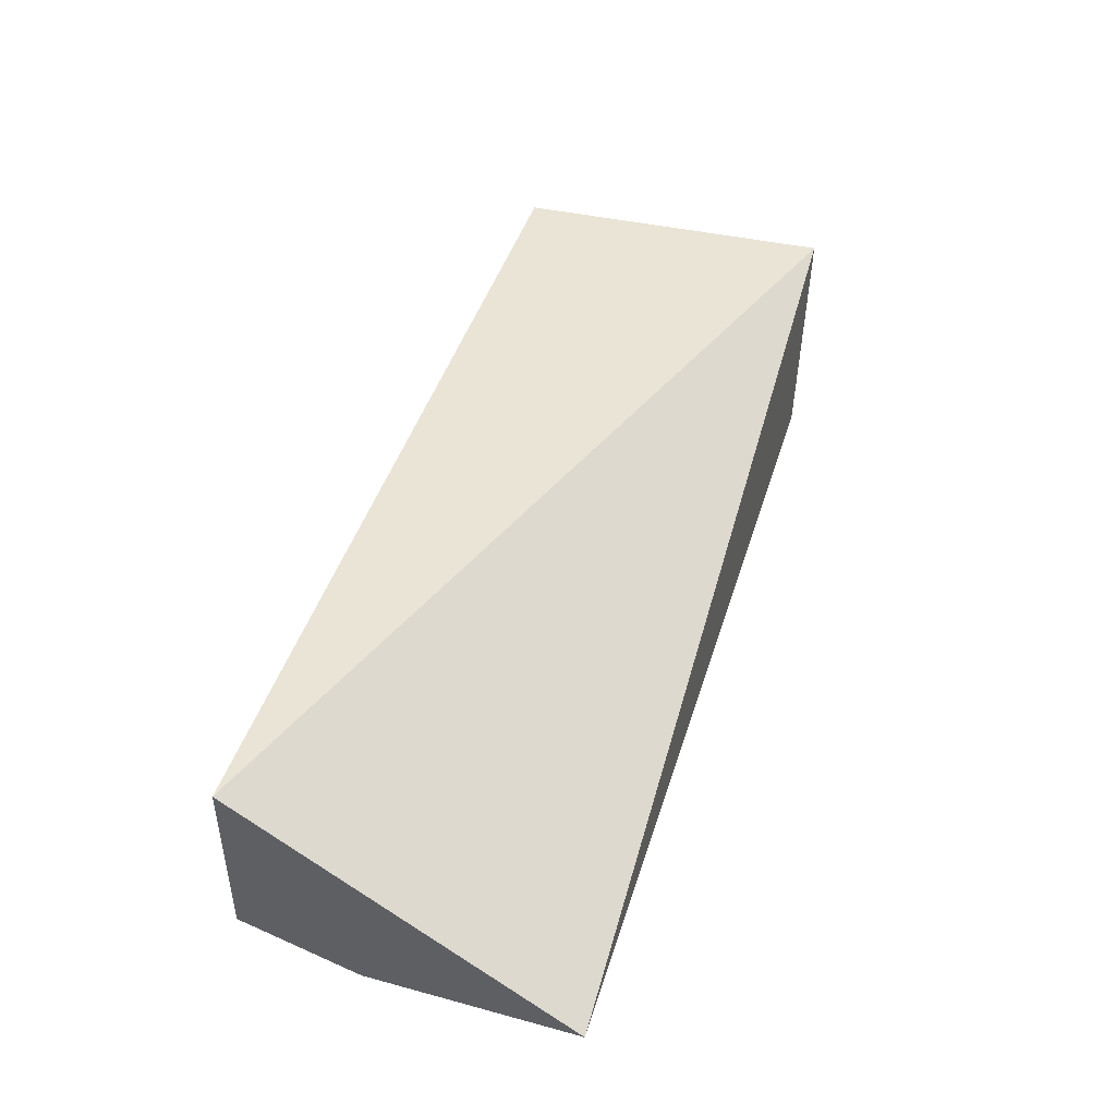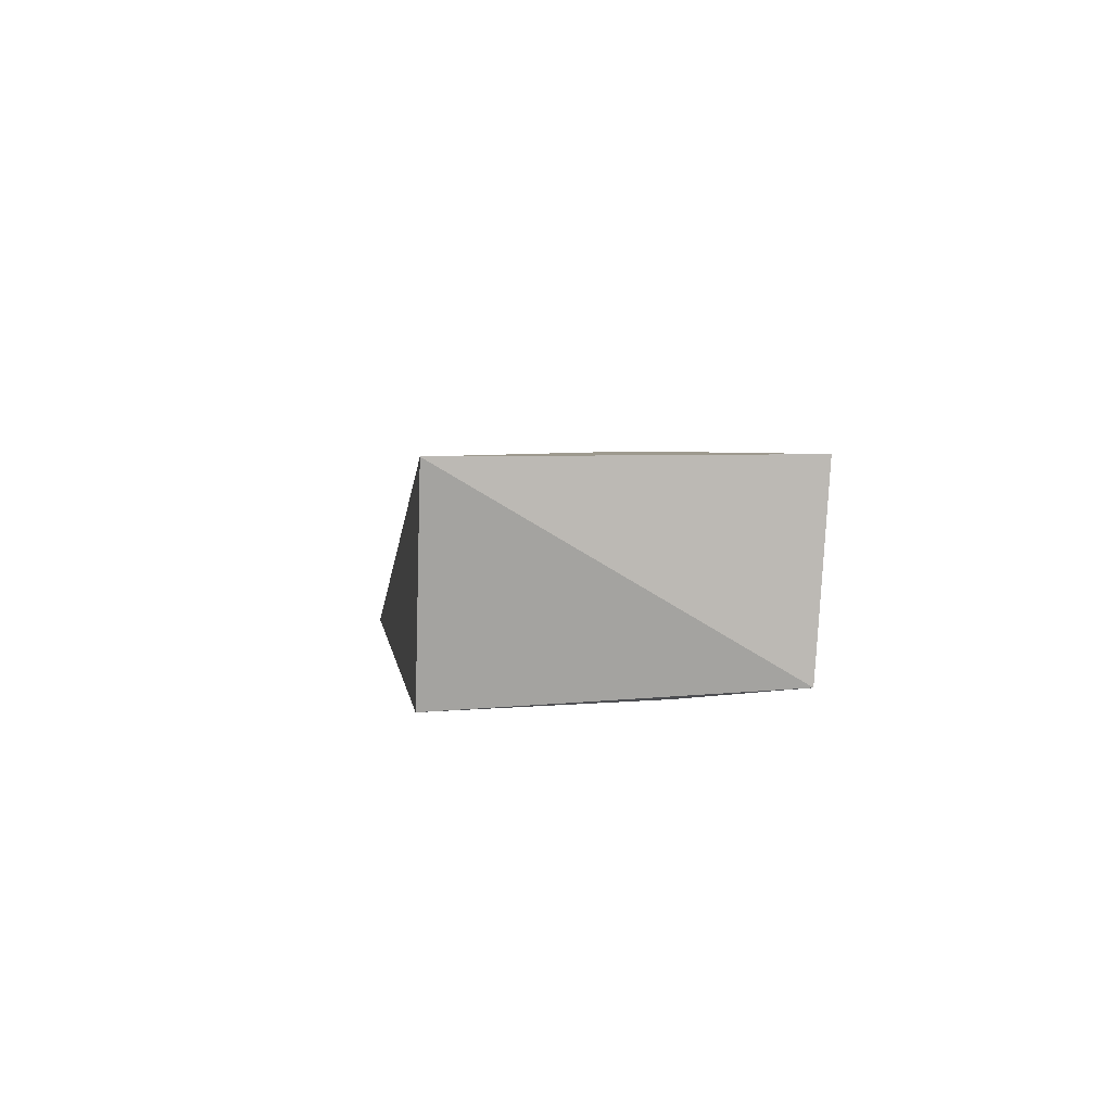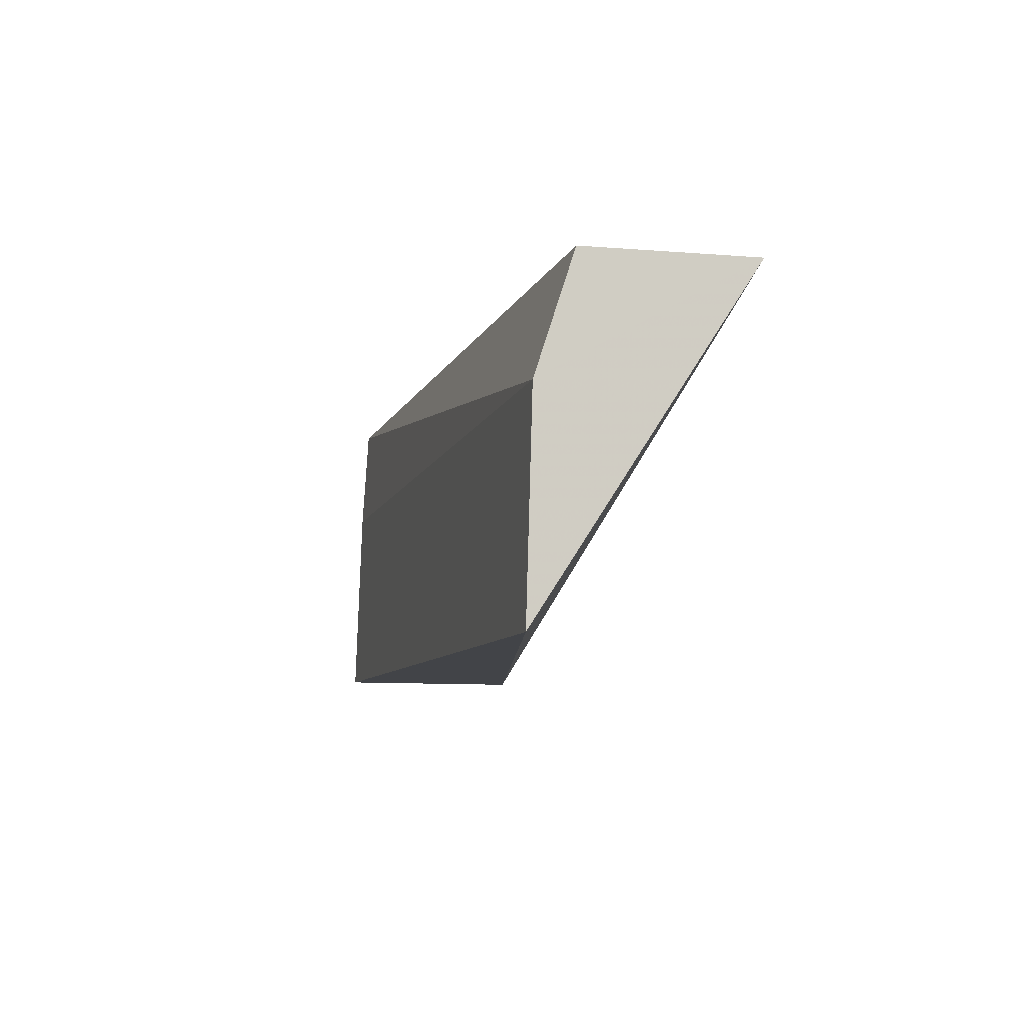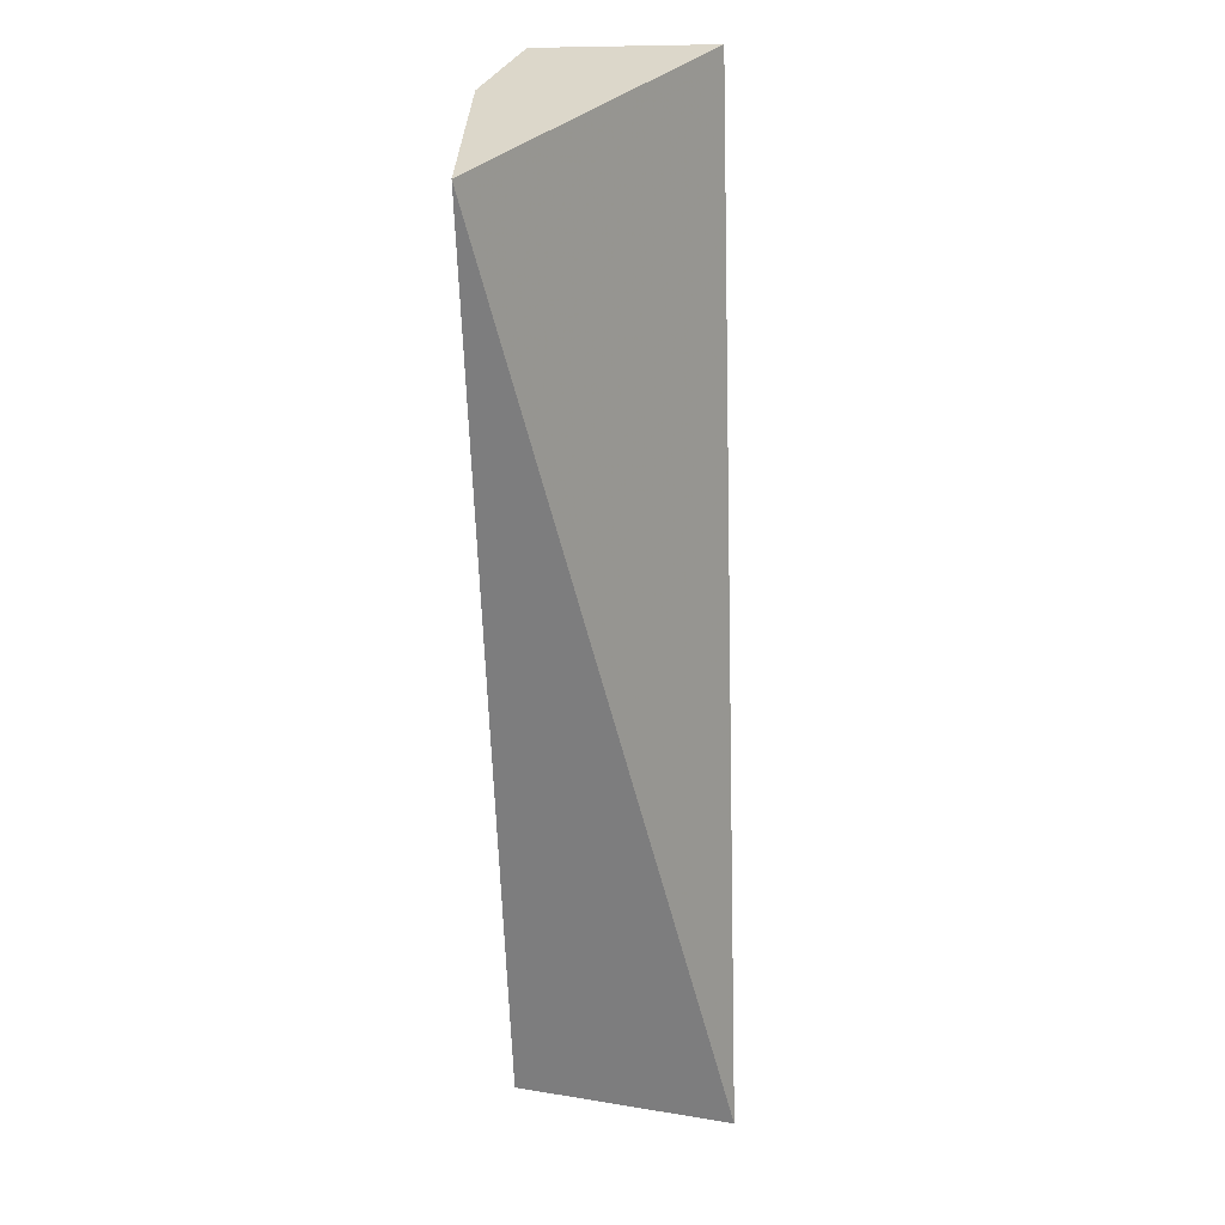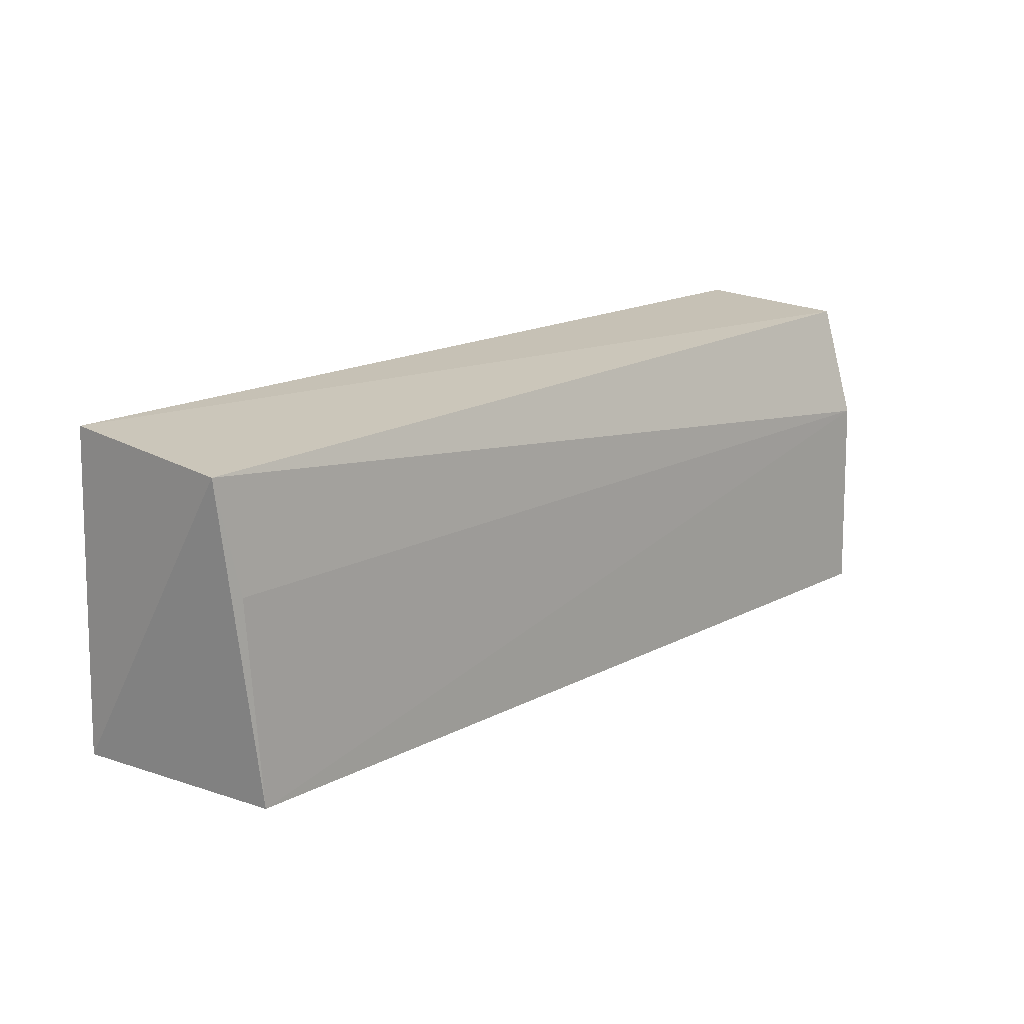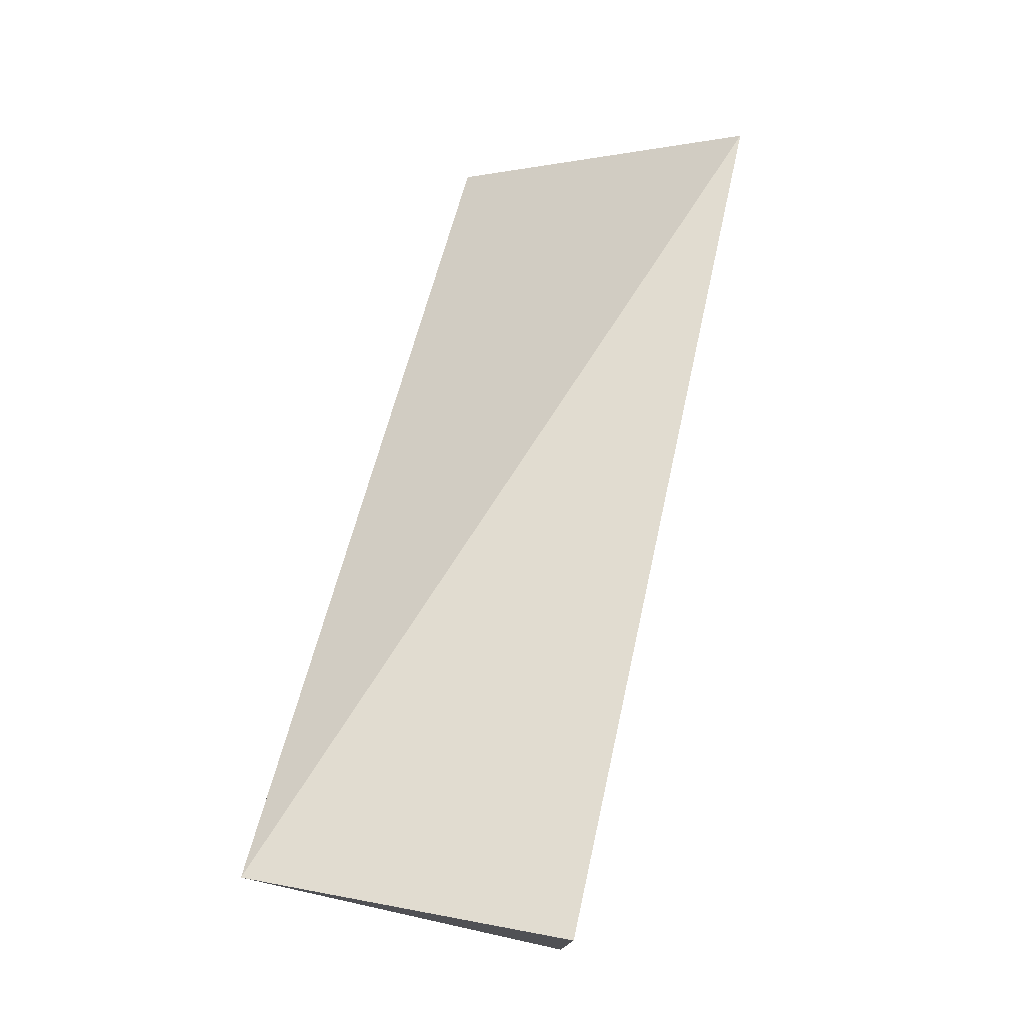
<metadata>
{"format":"obj","ext":"obj","renderer":"f3d","projection":"perspective","resolution":1024,"background":"white","views":[{"elev":43.2,"azim":106.8,"up":"+Y"},{"elev":3.5,"azim":-97.0,"up":"+Y"},{"elev":-8.1,"azim":75.7,"up":"+Z"},{"elev":-59.1,"azim":91.1,"up":"+Z"},{"elev":18.6,"azim":-44.8,"up":"+Z"},{"elev":69.6,"azim":-77.0,"up":"+Y"}]}
</metadata>
<code>
v -0.1551 -0.02133 0.2746
v -0.1551 -0.03198 0.2745
v -0.1551 -0.03477 0.254
v -0.2144 -0.0212 0.2542
v -0.2135 -0.0211 0.275
v -0.2128 -0.03306 0.2744
v -0.1551 -0.03438 0.2672
v -0.2111 -0.03423 0.2541
v -0.2116 -0.03371 0.2672
f 1 3 4
f 5 2 1
f 5 1 4
f 6 2 5
f 6 5 4
f 7 2 6
f 7 1 2
f 7 3 1
f 8 6 4
f 8 4 3
f 8 3 7
f 9 8 7
f 9 7 6
f 9 6 8

</code>
